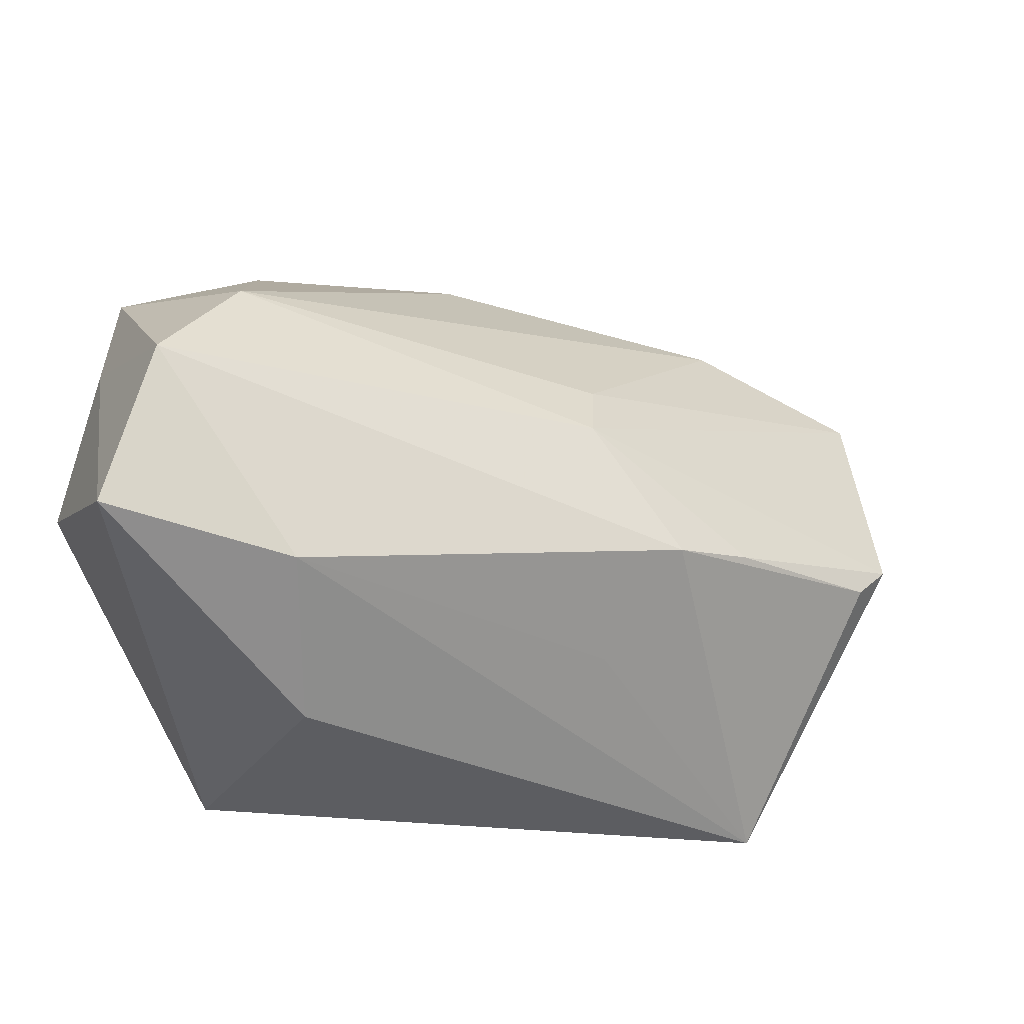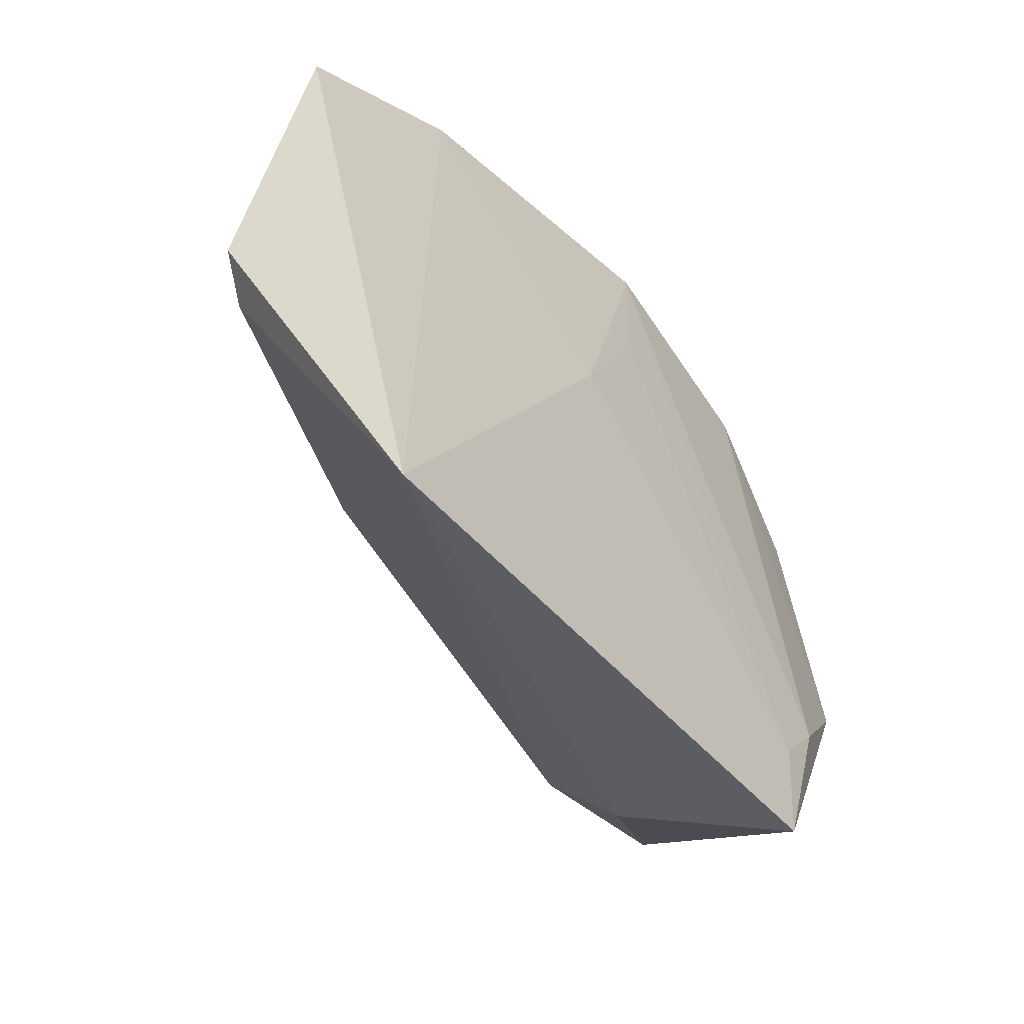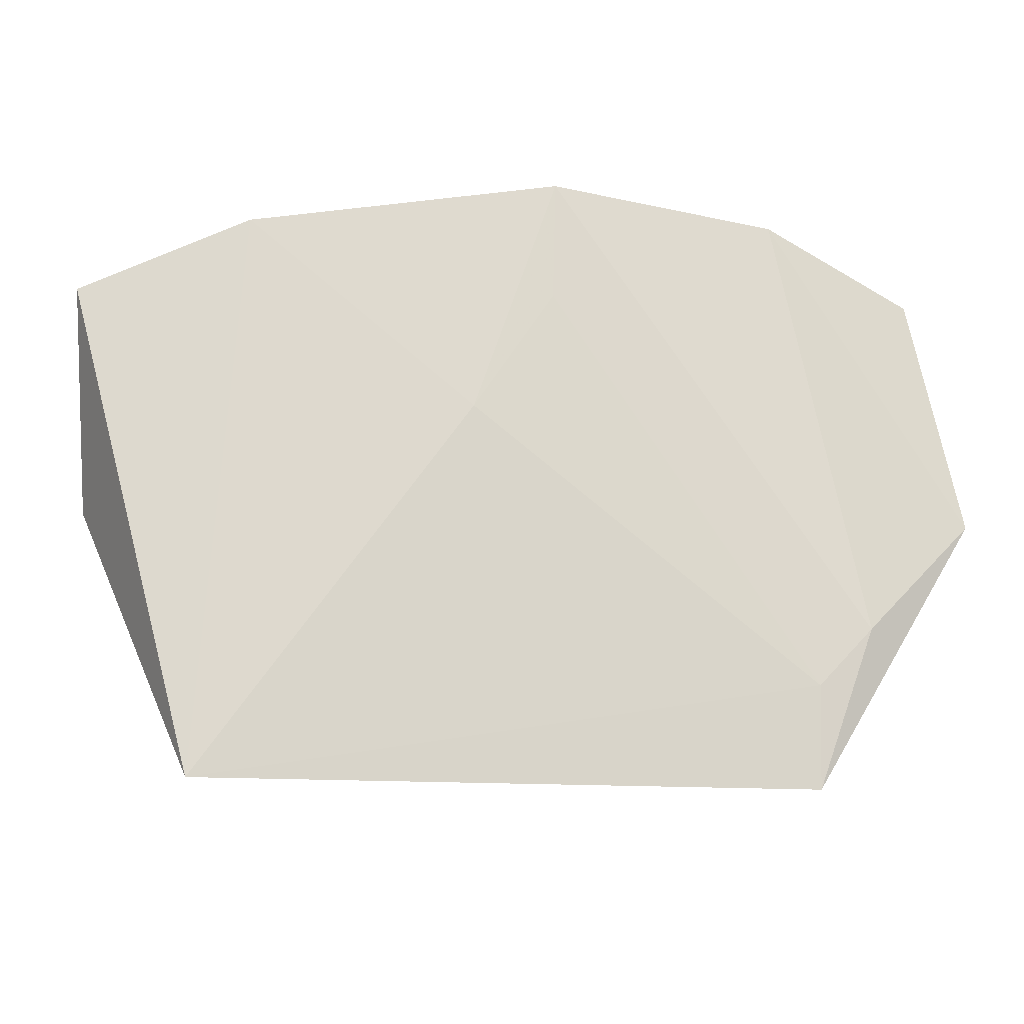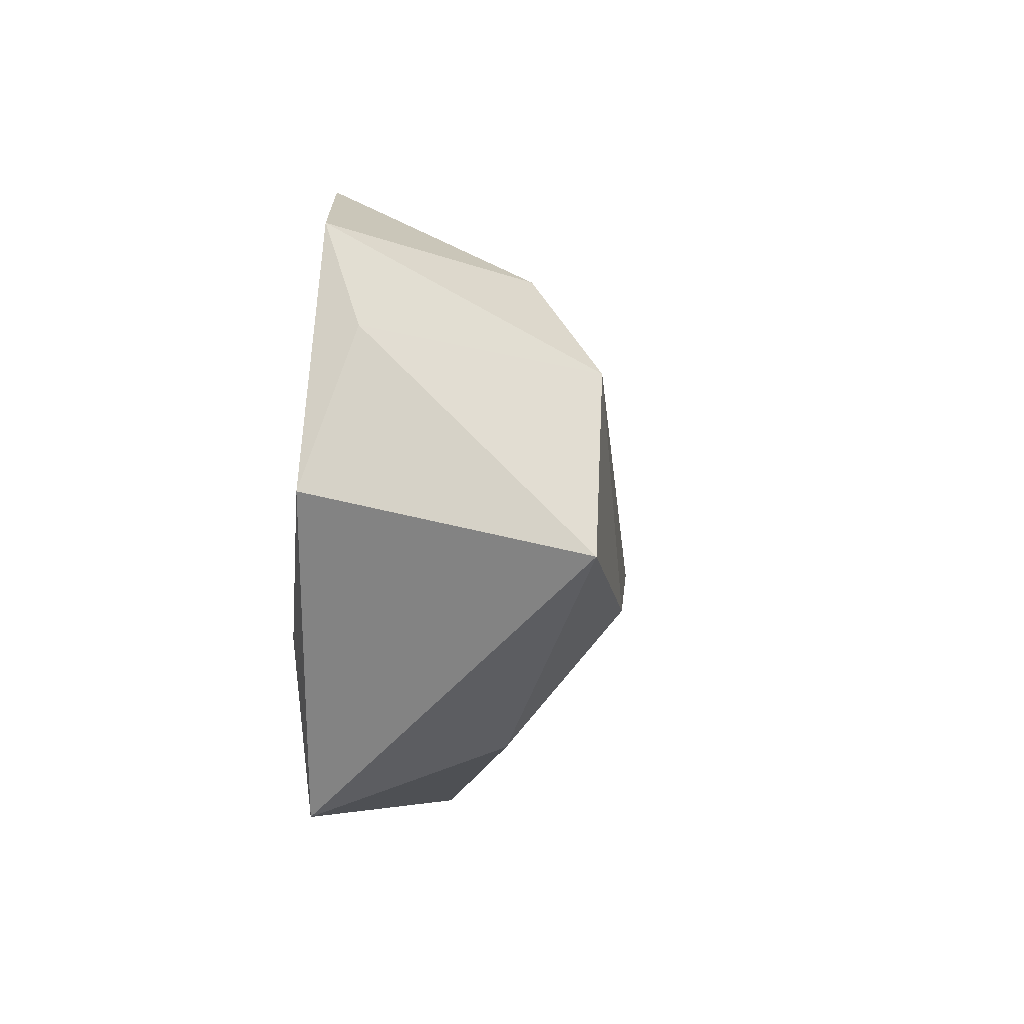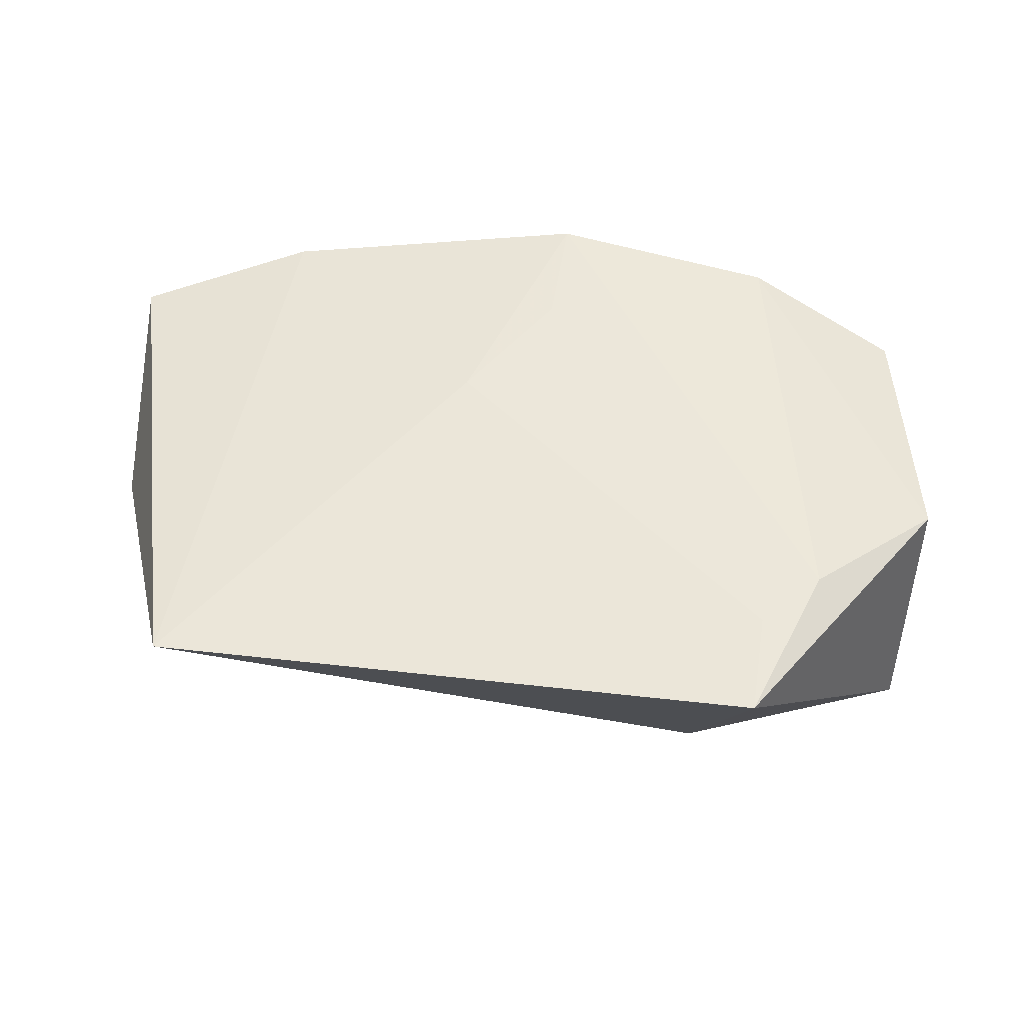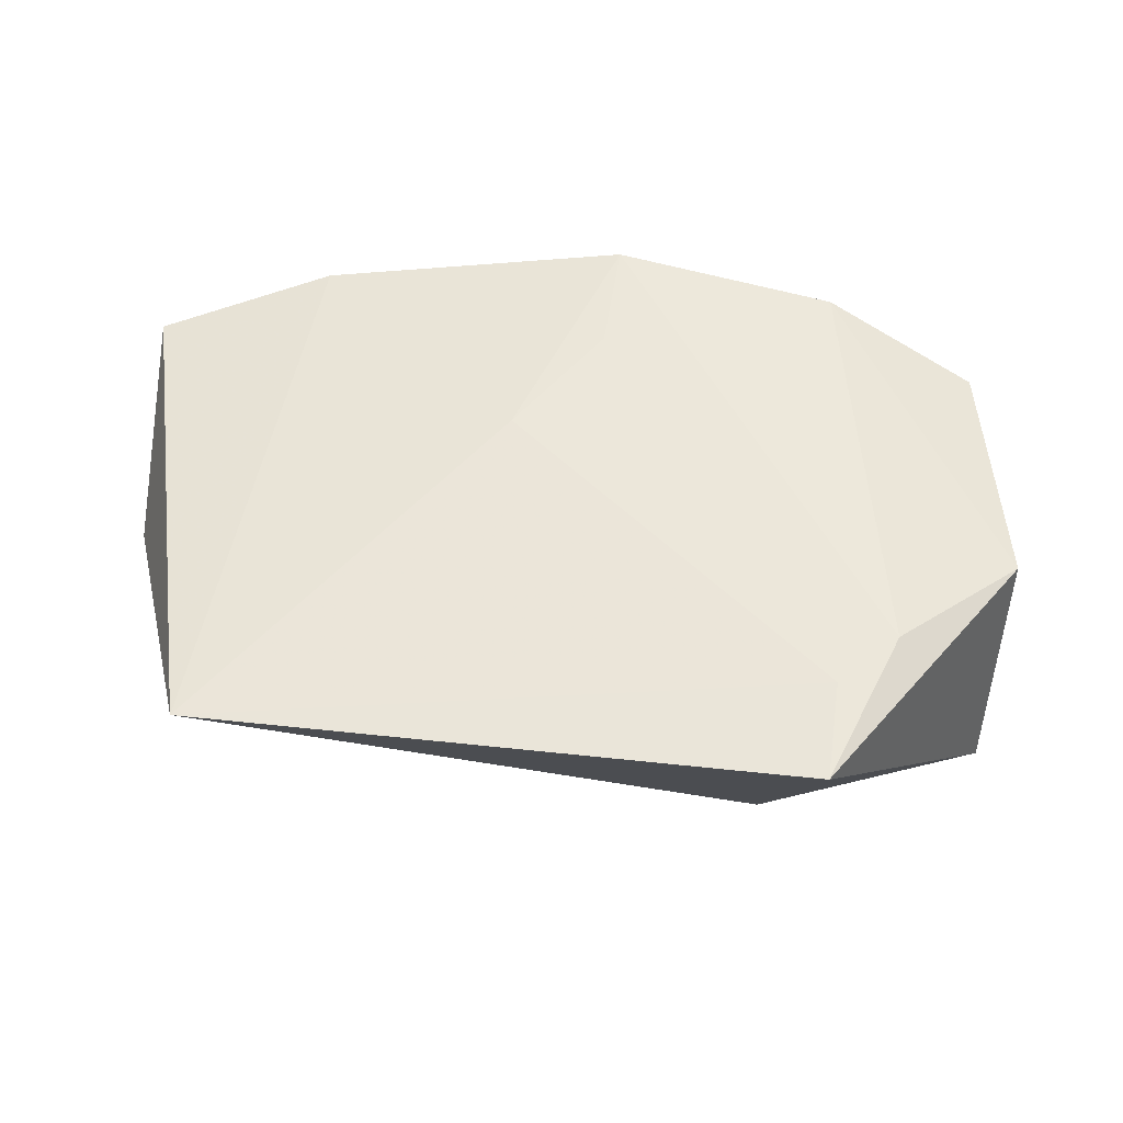
<metadata>
{"format":"obj","ext":"obj","renderer":"f3d","projection":"perspective","resolution":1024,"background":"white","views":[{"elev":-18.8,"azim":159.5,"up":"+Y"},{"elev":-46.4,"azim":-53.6,"up":"+Y"},{"elev":-16.7,"azim":-8.2,"up":"+Y"},{"elev":-6.4,"azim":99.3,"up":"+Y"},{"elev":53.5,"azim":7.6,"up":"+Z"},{"elev":54.3,"azim":7.2,"up":"+Z"}]}
</metadata>
<code>
v 0.02831 -0.03728 0.01367
v 0.04417 0.02917 0.008504
v 0.04458 0.01101 -0.02263
v -0.015 0.01031 0.01425
v -0.01856 -0.01845 -0.009026
v -0.01449 0.01084 -0.01576
v 0.02858 -0.02433 0.01421
v -0.04892 -0.03728 0.01199
v -0.004791 0.02581 0.01423
v -0.0587 -0.004482 -0.006563
v -0.06538 0.02557 0.008343
v -0.0371 -0.003976 -0.01407
v 0.0504 -0.001857 0.009832
v -0.06377 -0.0006213 -0.004377
v 0.05038 -0.009394 -0.02263
v -0.04382 0.03543 0.01095
v 0.03267 0.02411 -0.01309
v -0.0262 -0.00512 -0.01739
v 0.02472 0.03799 0.01216
v 0.0356 -0.01687 0.01401
v 0.02114 -0.0292 -0.008178
v 0.02655 -0.01354 -0.02263
v -0.004375 0.04139 0.01406
v 0.04701 0.01681 0.003916
v -0.01694 0.01817 -0.01012
f 13 1 15
f 11 6 14
f 14 8 11
f 11 8 16
f 3 18 6
f 15 1 21
f 1 8 21
f 24 13 15
f 2 13 24
f 15 3 24
f 24 3 2
f 16 8 4
f 4 23 16
f 1 13 20
f 10 8 14
f 10 18 8
f 22 3 15
f 18 3 22
f 15 21 22
f 22 21 8
f 2 3 17
f 16 23 17
f 17 3 6
f 7 20 23
f 1 20 7
f 7 8 1
f 7 4 8
f 12 10 14
f 18 10 12
f 14 6 12
f 6 18 12
f 8 18 5
f 5 22 8
f 18 22 5
f 2 17 19
f 19 17 23
f 23 20 19
f 19 13 2
f 19 20 13
f 16 17 25
f 25 17 6
f 25 11 16
f 6 11 25
f 23 4 9
f 9 7 23
f 4 7 9

</code>
